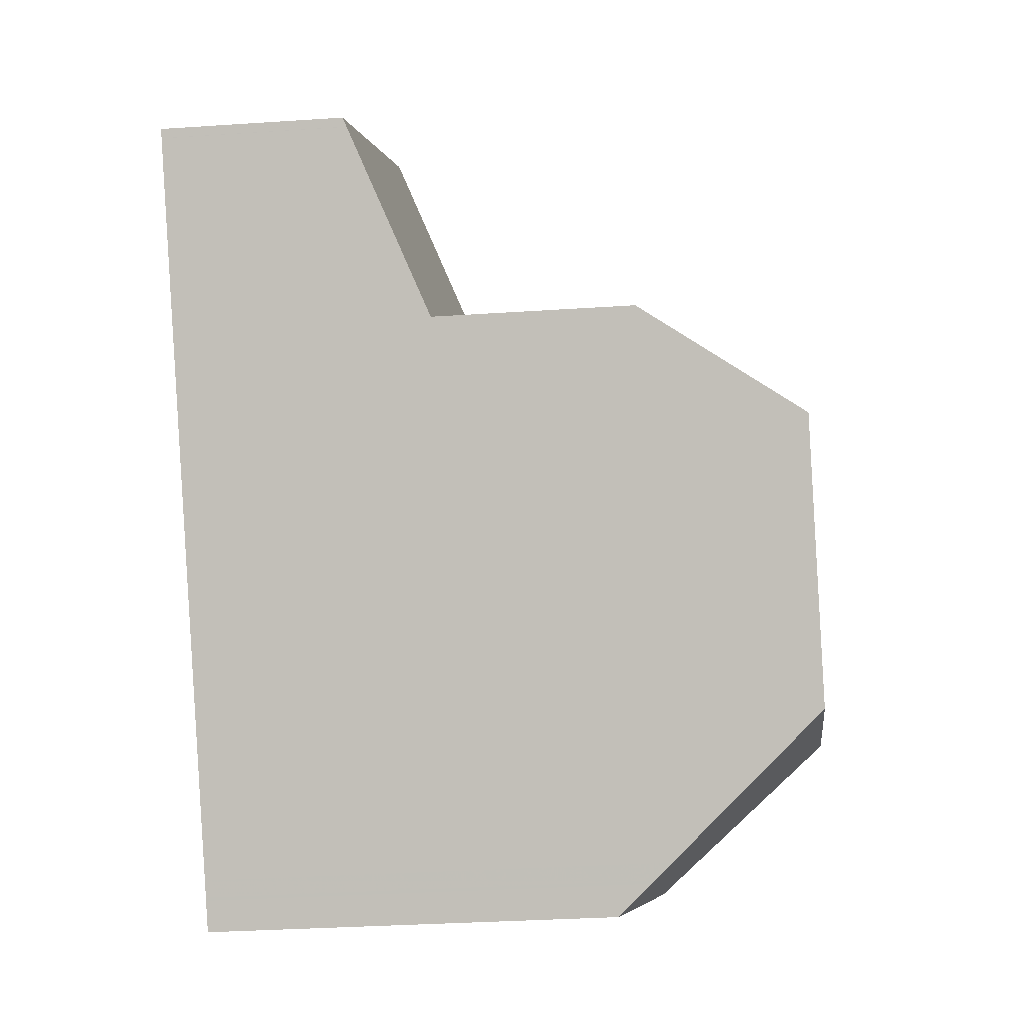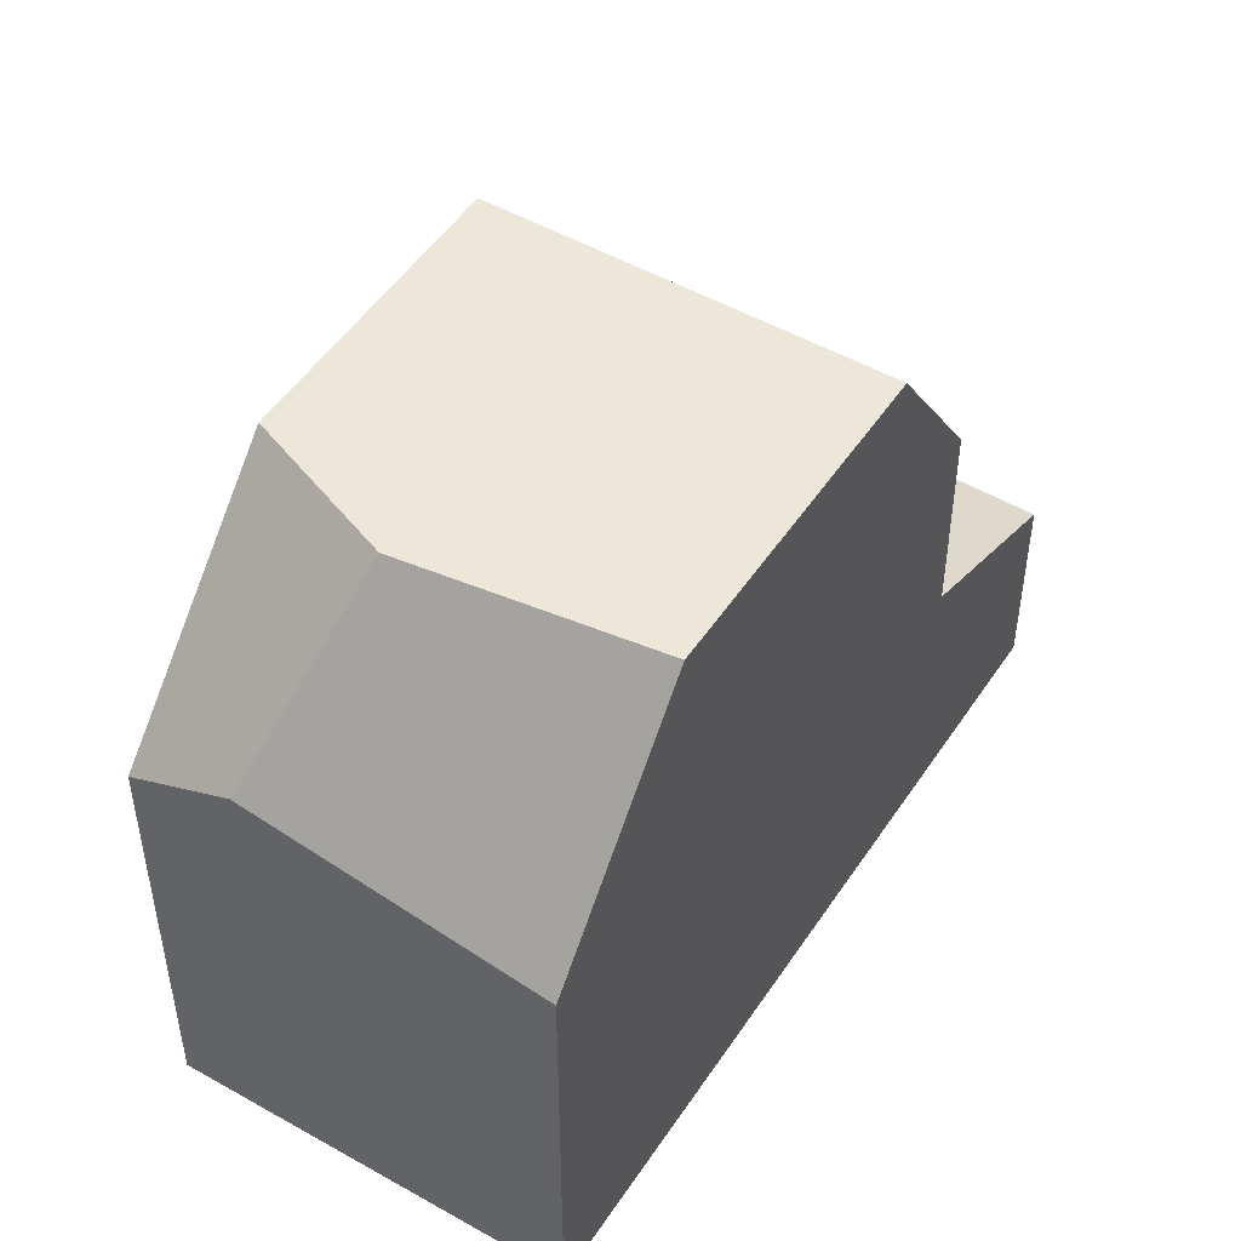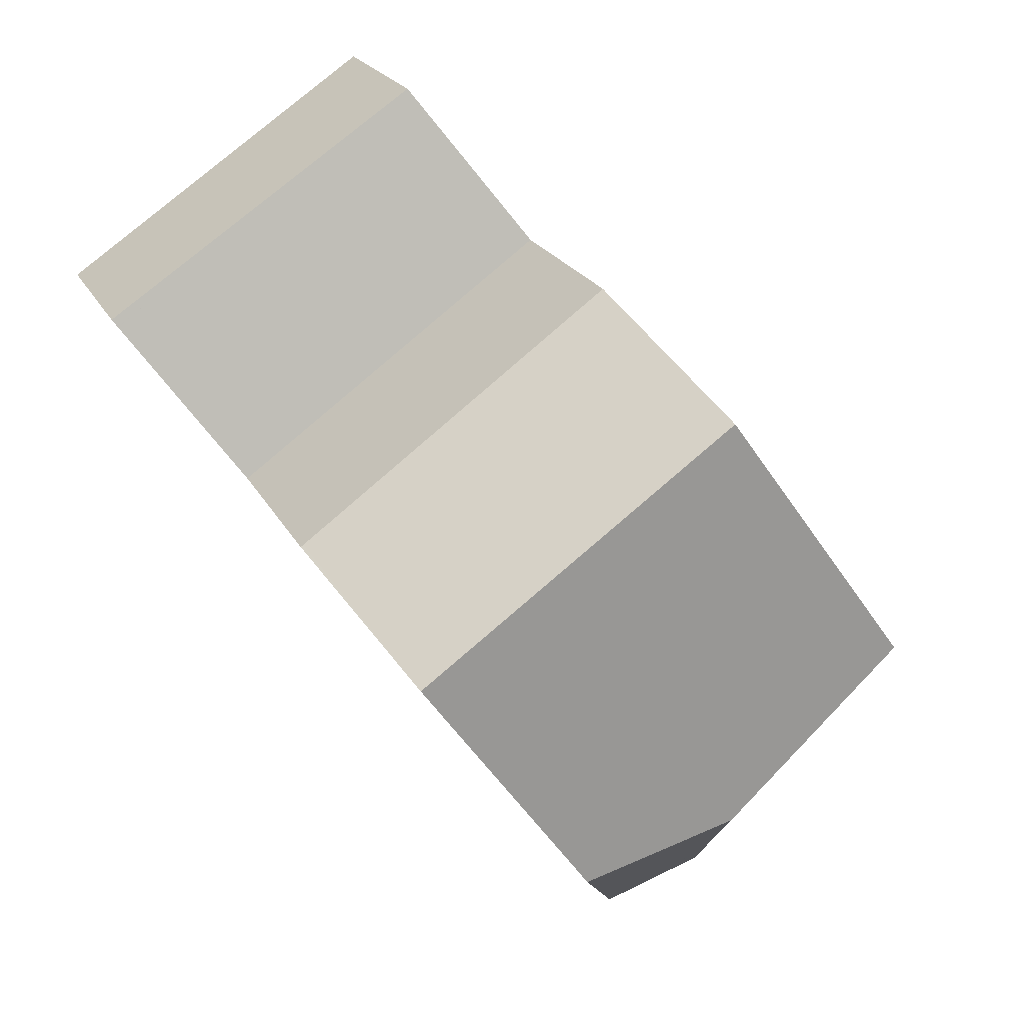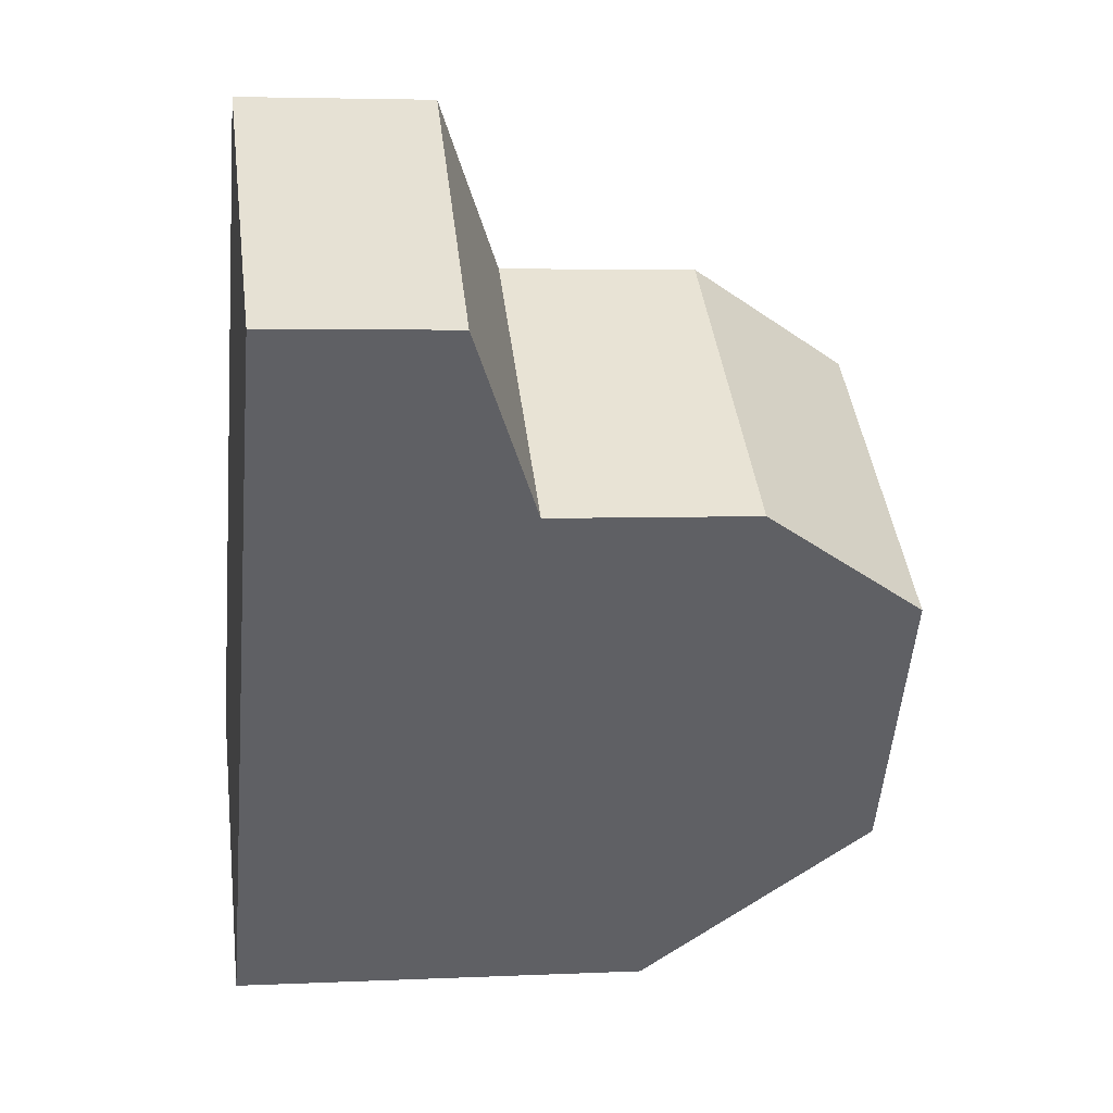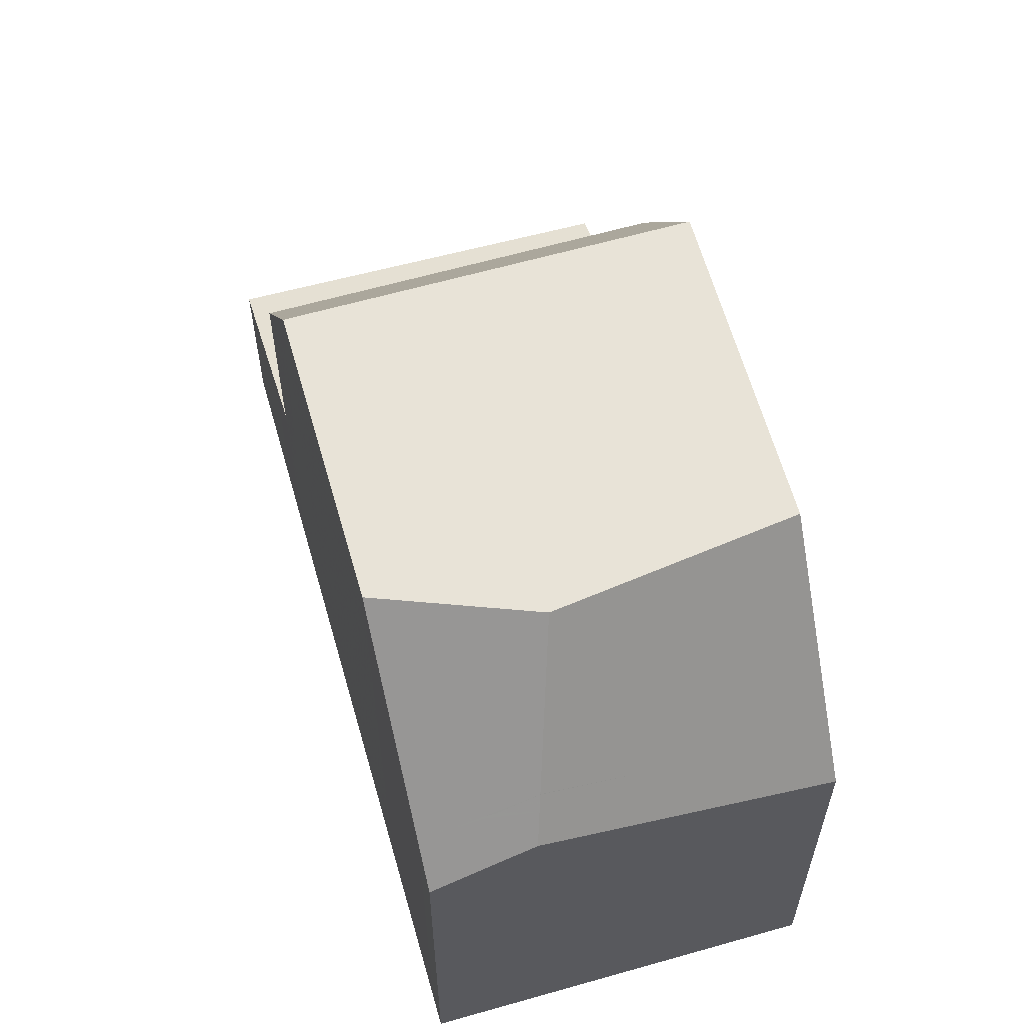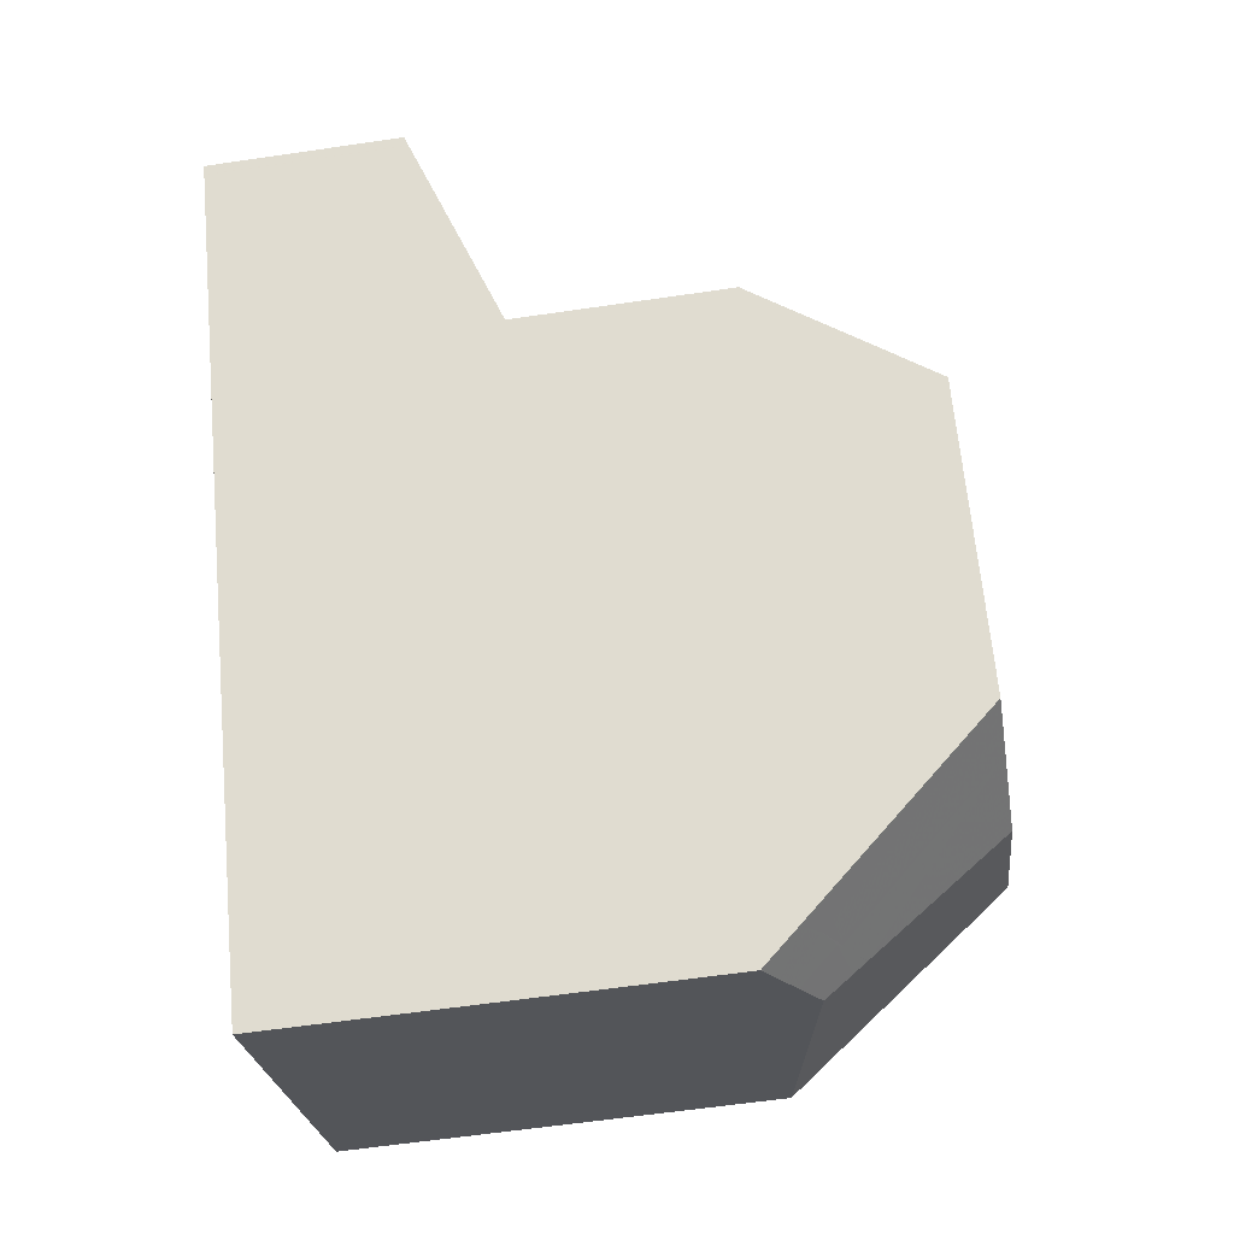
<metadata>
{"format":"obj","ext":"obj","renderer":"f3d","projection":"perspective","resolution":1024,"background":"white","views":[{"elev":-33.3,"azim":-84.8,"up":"+Y"},{"elev":50.2,"azim":67.8,"up":"+Z"},{"elev":21.4,"azim":-20.6,"up":"+Y"},{"elev":4.4,"azim":-98.7,"up":"+Y"},{"elev":62.4,"azim":19.8,"up":"+Z"},{"elev":-60.2,"azim":-81.4,"up":"+Y"}]}
</metadata>
<code>
v -718.3 -1509 2.686
v -713.6 -1505 2.815
v -706.8 -1515 6.082
v -711.4 -1518 6.108
v -715.6 -1512 9.222
v -710.9 -1509 9.25
v -708.2 -1513 9.284
v -710.8 -1515 9.27
v -713.1 -1516 9.253
v -708.3 -1513 9.283
v -711.1 -1509 9.249
v -710.9 -1509 9.25
v -715.6 -1512 9.222
v -708.2 -1513 9.284
v -713.1 -1516 9.253
v -718.2 -1509 2.738
v -713.5 -1505 2.822
v -713.7 -1506 2.82
v -715 -1507 2.795
v -717.8 -1509 2.745
v -717.5 -1508 2.751
v -716.7 -1510 3.522
v -716.3 -1510 3.527
v -713.9 -1508 3.558
v -707.2 -1514 7.013
v -711.8 -1518 6.937
v -711.9 -1508 3.88
v -716.6 -1511 3.82
v -716.6 -1511 6.804
v -711.9 -1508 6.797
v -710.2 -1517 6.748
v -710.3 -1517 7.13
v -710.8 -1515 9.27
v -710.3 -1517 7.13
v -710.2 -1517 6.748
v -710.8 -1515 9.27
v -712 -1508 3.879
v -712 -1508 6.798
v -713.7 -1506 2.812
v -711.1 -1509 9.249
v -707.3 -1514 7.017
v -706.9 -1515 6.103
v -708.3 -1513 9.283
v -712.5 -1507 3.576
v -712.4 -1507 3.577
v -717 -1510 3.517
v -713 -1516 9.253
v -715.6 -1512 9.222
v -717 -1510 3.518
v -711.3 -1518 6.13
v -711.8 -1518 6.943
v -713 -1516 9.253
v -715.6 -1512 9.222
v -716.5 -1511 6.804
v -716.5 -1511 3.82
v -718.3 -1509 2.687
v -718.2 -1509 2.738
v -710.3 -1517 7.324
v -710.3 -1517 7.324
v -710.8 -1517 7.063
v -711.6 -1518 6.636
v -707.1 -1515 6.705
v -709.1 -1516 7.085
v -707 -1515 6.683
v -711.6 -1518 6.614
v -718.2 -1509 2.739
v -718.2 -1509 2.74
v -717.9 -1509 2.743
v -714.6 -1506 2.786
v -709.6 -1514 9.277
v -708.6 -1516 7.065
v -708.5 -1516 6.974
v -709.6 -1514 9.277
v -712.4 -1510 9.241
v -712.4 -1510 9.241
v -713.4 -1509 3.861
v -713.4 -1509 6.8
v -715.1 -1507 2.78
v -708.2 -1516 6.372
v -715.1 -1506 2.774
v -711.4 -1518 6.991
v -711.3 -1518 6.807
v -712.6 -1516 9.256
v -712.6 -1516 9.256
v -715.2 -1512 9.224
v -716.2 -1511 3.825
v -716.2 -1511 6.804
v -717.8 -1509 2.744
v -717.9 -1508 2.697
v -715.2 -1512 9.224
v -711 -1518 6.301
v -712 -1508 3.879
v -711.9 -1508 3.88
v -713.4 -1509 3.861
v -716.6 -1511 3.82
v -716.5 -1511 3.82
v -716.2 -1511 3.825
v -715.8 -1511 3.829
v -712 -1508 6.798
v -713.4 -1509 6.8
v -716.2 -1511 6.804
v -716.5 -1511 6.804
v -711.9 -1508 6.797
v -716.6 -1511 6.804
v -711.6 -1518 6.686
v -711.3 -1518 6.844
v -708.5 -1516 6.882
v -707.1 -1515 6.544
v -710.9 -1517 7.056
v -710.4 -1517 7.276
v -710.3 -1517 7.319
v -711.7 -1518 6.665
v -710.3 -1517 7.319
v -709.4 -1516 7.096
v -707 -1515 6.518
v -715.8 -1511 6.803
v -714.9 -1512 9.226
v -711 -1517 7.045
v -710.9 -1517 7.019
v -712.1 -1516 9.26
v -712.1 -1516 9.26
v -714.9 -1512 9.226
v -715.8 -1511 3.829
v -715.8 -1511 6.803
v -717.5 -1508 2.749
v -717.5 -1508 2.707
v -710.9 -1517 6.997
v -710.7 -1518 6.491
v -718.3 -1509 2.687
v -718.3 -1509 2.686
v -718.3 -1509 4.441e-16
v -718.3 -1509 -4.441e-16
v -713.5 -1505 2.822
v -713.6 -1505 2.815
v -713.6 -1505 0
v -713.5 -1505 0
v -706.9 -1515 6.103
v -706.8 -1515 6.082
v -706.8 -1515 0
v -706.9 -1515 0
v -711.6 -1518 6.614
v -711.4 -1518 6.108
v -711.4 -1518 0
v -711.6 -1518 8.882e-16
v -708.2 -1513 9.284
v -710.9 -1509 9.25
v -710.9 -1509 0
v -708.2 -1513 0
v -715.6 -1512 9.222
v -713.1 -1516 9.253
v -713.1 -1516 0
v -715.6 -1512 0
v -716.6 -1511 6.804
v -715.6 -1512 9.222
v -715.6 -1512 0
v -716.6 -1511 -8.882e-16
v -707.2 -1514 7.013
v -708.2 -1513 9.284
v -708.2 -1513 0
v -707.2 -1514 0
v -718.3 -1509 2.686
v -718.2 -1509 2.738
v -718.2 -1509 -4.441e-16
v -718.3 -1509 4.441e-16
v -712.4 -1507 3.577
v -713.5 -1505 2.822
v -713.5 -1505 0
v -712.4 -1507 0
v -707 -1515 6.683
v -707.2 -1514 7.013
v -707.2 -1514 0
v -707 -1515 0
v -713.1 -1516 9.253
v -711.8 -1518 6.937
v -711.8 -1518 0
v -713.1 -1516 0
v -710.7 -1518 6.491
v -710.2 -1517 6.748
v -710.2 -1517 0
v -710.7 -1518 0
v -713.6 -1505 2.815
v -713.7 -1506 2.812
v -713.7 -1506 0
v -713.6 -1505 0
v -708.2 -1516 6.372
v -706.9 -1515 6.103
v -706.9 -1515 0
v -708.2 -1516 0
v -711.9 -1508 3.88
v -712.4 -1507 3.577
v -712.4 -1507 0
v -711.9 -1508 -4.441e-16
v -718.2 -1509 2.739
v -717 -1510 3.517
v -717 -1510 0
v -718.2 -1509 0
v -711.4 -1518 6.108
v -711.3 -1518 6.13
v -711.3 -1518 0
v -711.4 -1518 0
v -717.9 -1508 2.697
v -718.3 -1509 2.687
v -718.3 -1509 -4.441e-16
v -717.9 -1508 0
v -707 -1515 6.518
v -707 -1515 6.683
v -707 -1515 0
v -707 -1515 0
v -711.7 -1518 6.665
v -711.6 -1518 6.614
v -711.6 -1518 8.882e-16
v -711.7 -1518 0
v -718.2 -1509 2.738
v -718.2 -1509 2.739
v -718.2 -1509 0
v -718.2 -1509 -4.441e-16
v -713.7 -1506 2.812
v -714.6 -1506 2.786
v -714.6 -1506 -4.441e-16
v -713.7 -1506 0
v -710.2 -1517 6.748
v -708.2 -1516 6.372
v -708.2 -1516 0
v -710.2 -1517 0
v -714.6 -1506 2.786
v -715.1 -1506 2.774
v -715.1 -1506 0
v -714.6 -1506 -4.441e-16
v -717.5 -1508 2.707
v -717.9 -1508 2.697
v -717.9 -1508 0
v -717.5 -1508 -4.441e-16
v -711.3 -1518 6.13
v -711 -1518 6.301
v -711 -1518 0
v -711.3 -1518 0
v -717 -1510 3.517
v -716.6 -1511 3.82
v -716.6 -1511 0
v -717 -1510 0
v -710.9 -1509 9.25
v -711.9 -1508 6.797
v -711.9 -1508 8.882e-16
v -710.9 -1509 0
v -711.8 -1518 6.937
v -711.7 -1518 6.665
v -711.7 -1518 0
v -711.8 -1518 0
v -706.8 -1515 6.082
v -707 -1515 6.518
v -707 -1515 0
v -706.8 -1515 0
v -715.1 -1506 2.774
v -717.5 -1508 2.707
v -717.5 -1508 -4.441e-16
v -715.1 -1506 0
v -711 -1518 6.301
v -710.7 -1518 6.491
v -710.7 -1518 0
v -711 -1518 0
v -718.3 -1509 0
v -713.6 -1505 0
v -706.8 -1515 0
v -711.4 -1518 0
f 11 6 7 10
f 47 9 5 48
f 38 30 27 37
f 39 2 17 18
f 22 20 21 23
f 23 21 19 24
f 106 82 61 105
f 81 51 52 83
f 72 63 71
f 71 63 58 36 73
f 55 28 29 54
f 57 16 1 56
f 62 41 25 64
f 43 14 25 41
f 44 18 17 45
f 24 19 18 44
f 67 49 46 66
f 75 11 10 70
f 105 61 65 112
f 51 26 15 52
f 77 38 37 76
f 78 69 39 18 19
f 68 20 22 49 67
f 91 50 61 82
f 113 32 60 110
f 107 79 35 34 114
f 114 34 111
f 115 3 42 108
f 61 50 4 65
f 66 16 57 67
f 80 69 78
f 67 57 68
f 71 41 62 72
f 73 43 41 71
f 122 75 70 8 121
f 124 77 76 123
f 125 78 19 21
f 108 42 79 107
f 126 80 78 125
f 127 82 106 119
f 110 60 109
f 84 47 48 85
f 86 55 54 87
f 20 68 88
f 88 68 57 56 89
f 128 91 82 127
f 92 44 45 93
f 94 24 44 92
f 95 46 49 96
f 97 22 23 98
f 99 40 74 100
f 117 90 101 116
f 101 90 53 102
f 103 12 40 99
f 96 49 22 97
f 102 53 13 104
f 98 23 24 94
f 105 51 81 106
f 107 72 62 108
f 119 106 81 118
f 118 81 83 120
f 112 26 51 105
f 110 59 113
f 114 63 72 107
f 111 58 63 114
f 108 62 64 115
f 116 100 74 117
f 118 109 119
f 120 33 59 110 109 118
f 121 84 85 122
f 123 86 87 124
f 21 20 88 125
f 125 88 89 126
f 119 109 60 127
f 127 60 32 31 128
f 130 131 132 129
f 134 135 136 133
f 138 139 140 137
f 142 143 144 141
f 146 147 148 145
f 150 151 152 149
f 154 155 156 153
f 158 159 160 157
f 162 163 164 161
f 166 167 168 165
f 170 171 172 169
f 174 175 176 173
f 178 179 180 177
f 182 183 184 181
f 186 187 188 185
f 190 191 192 189
f 194 195 196 193
f 198 199 200 197
f 202 203 204 201
f 206 207 208 205
f 210 211 212 209
f 214 215 216 213
f 218 219 220 217
f 222 223 224 221
f 226 227 228 225
f 230 231 232 229
f 234 235 236 233
f 238 239 240 237
f 242 243 244 241
f 246 247 248 245
f 250 251 252 249
f 254 255 256 253
f 258 259 260 257
f 262 263 264 261

</code>
